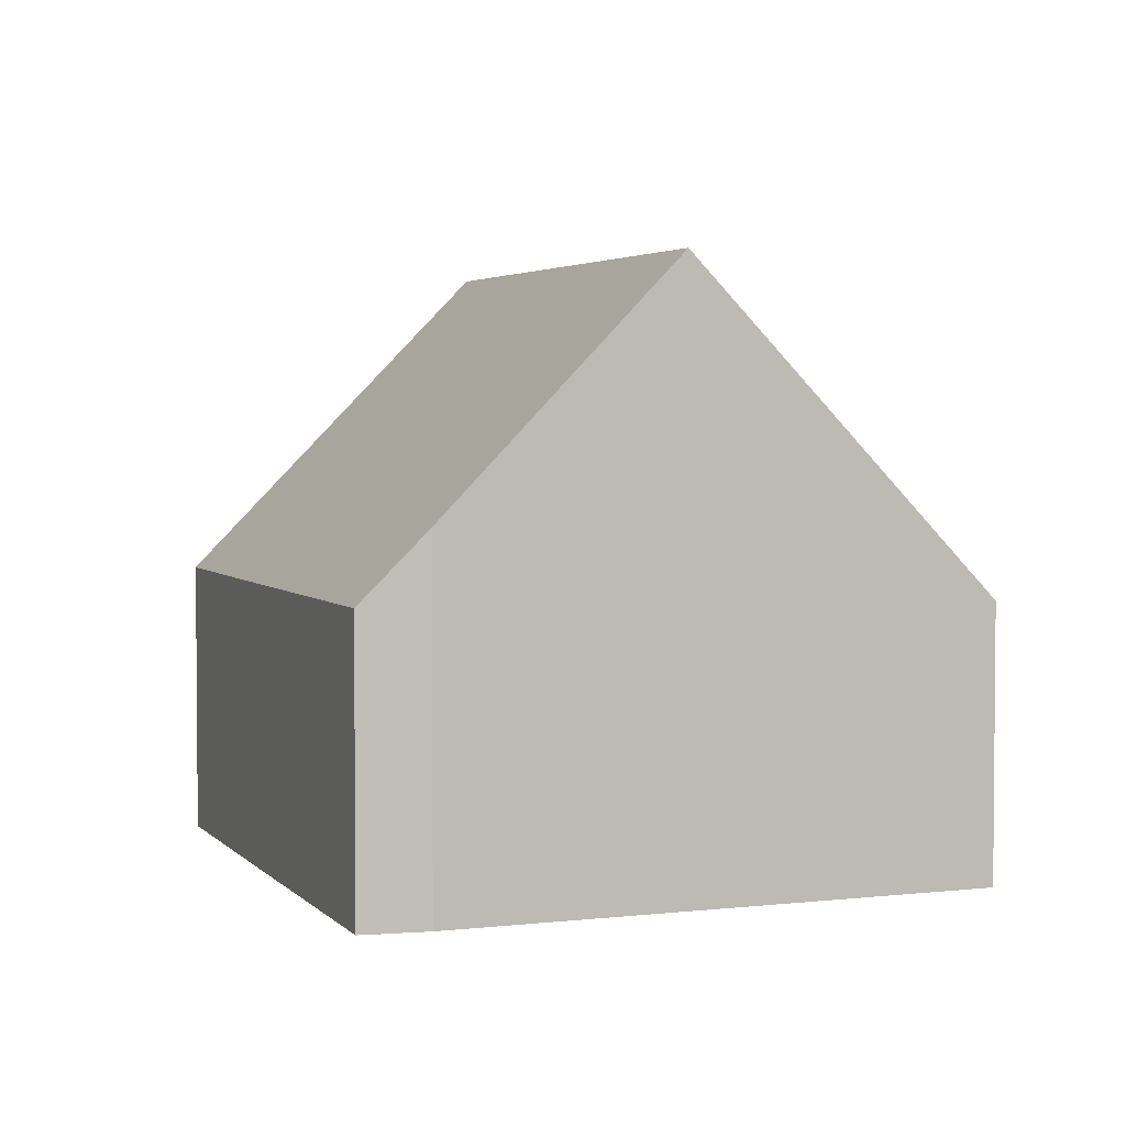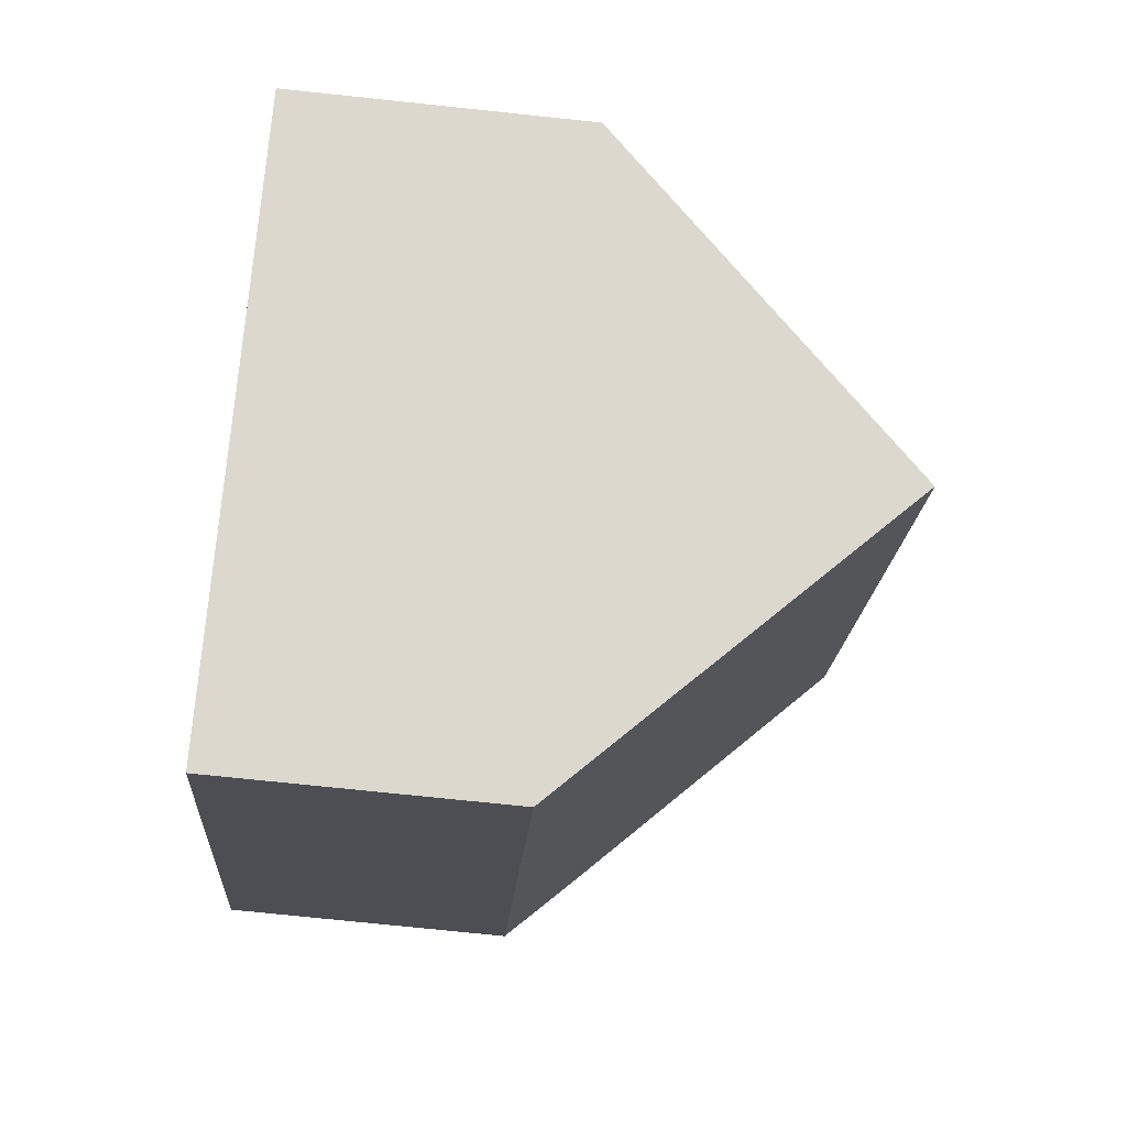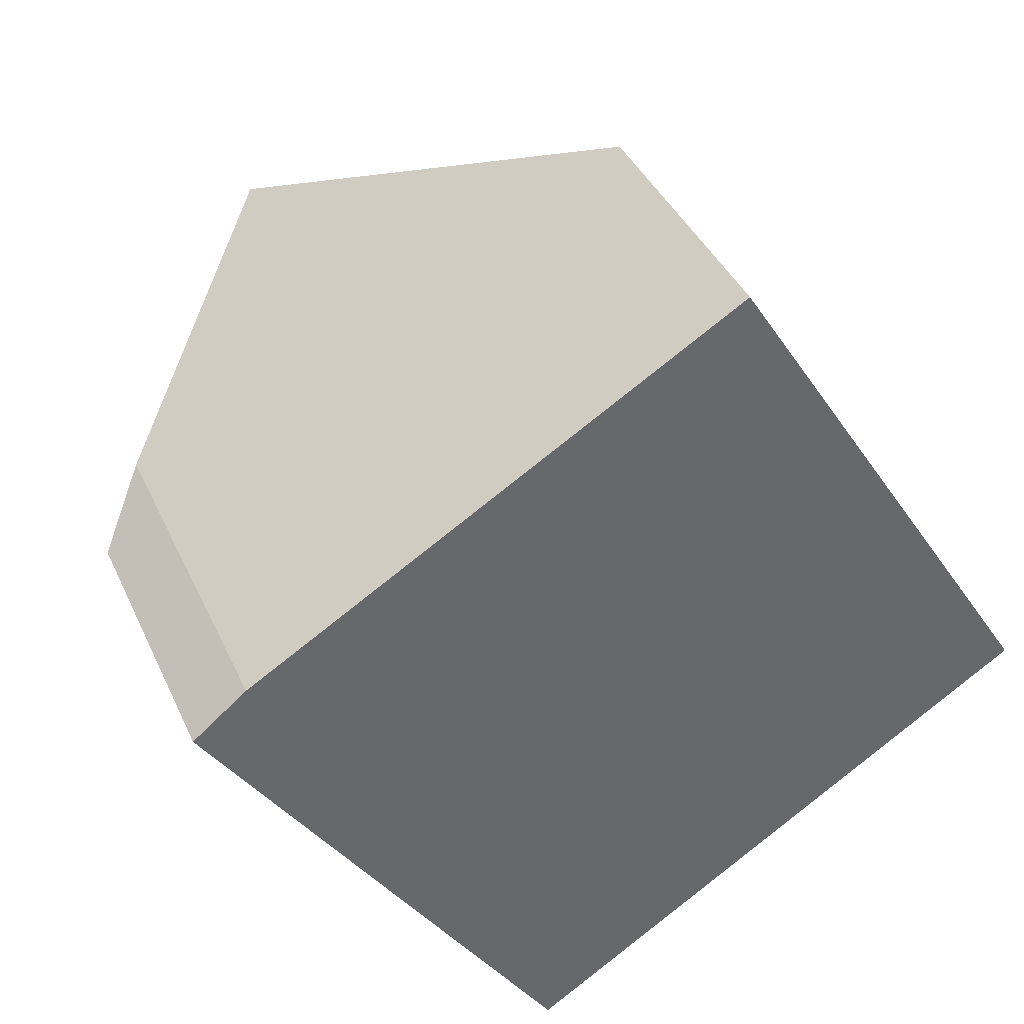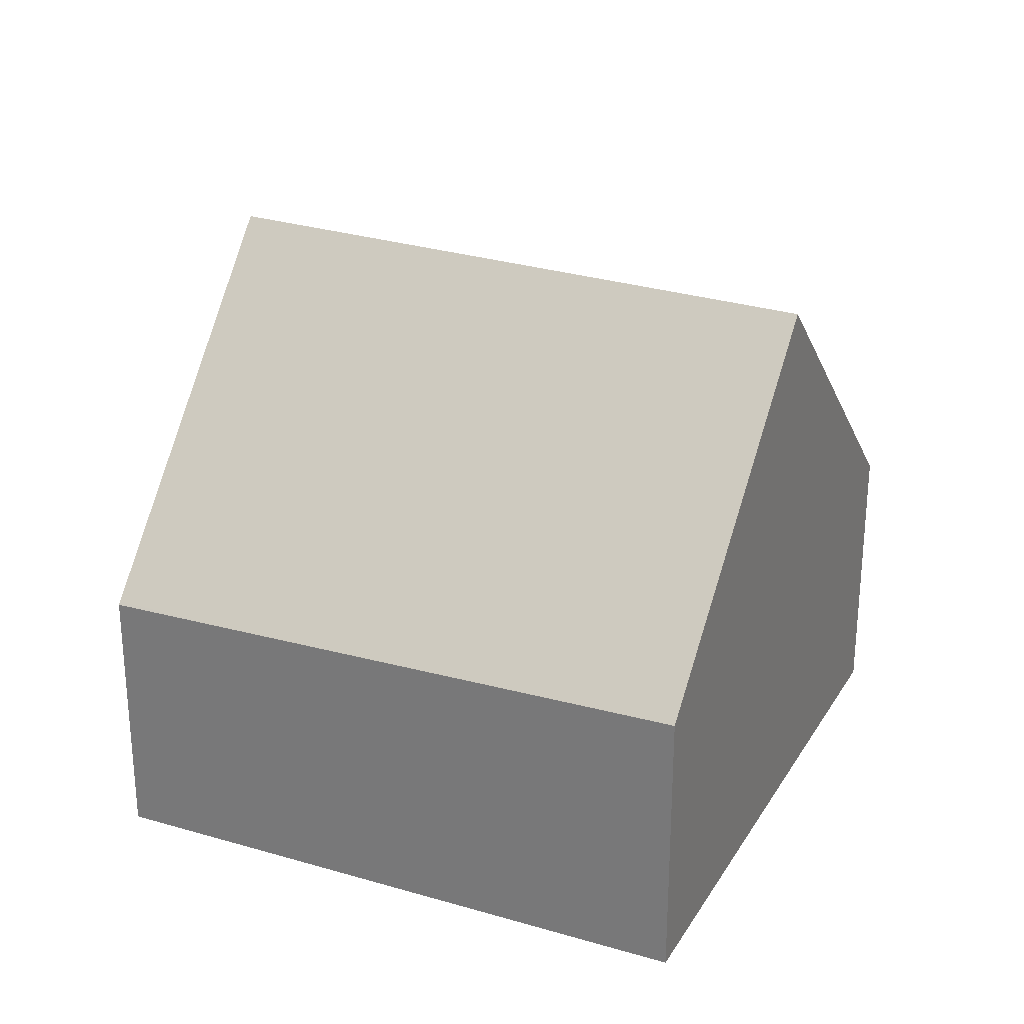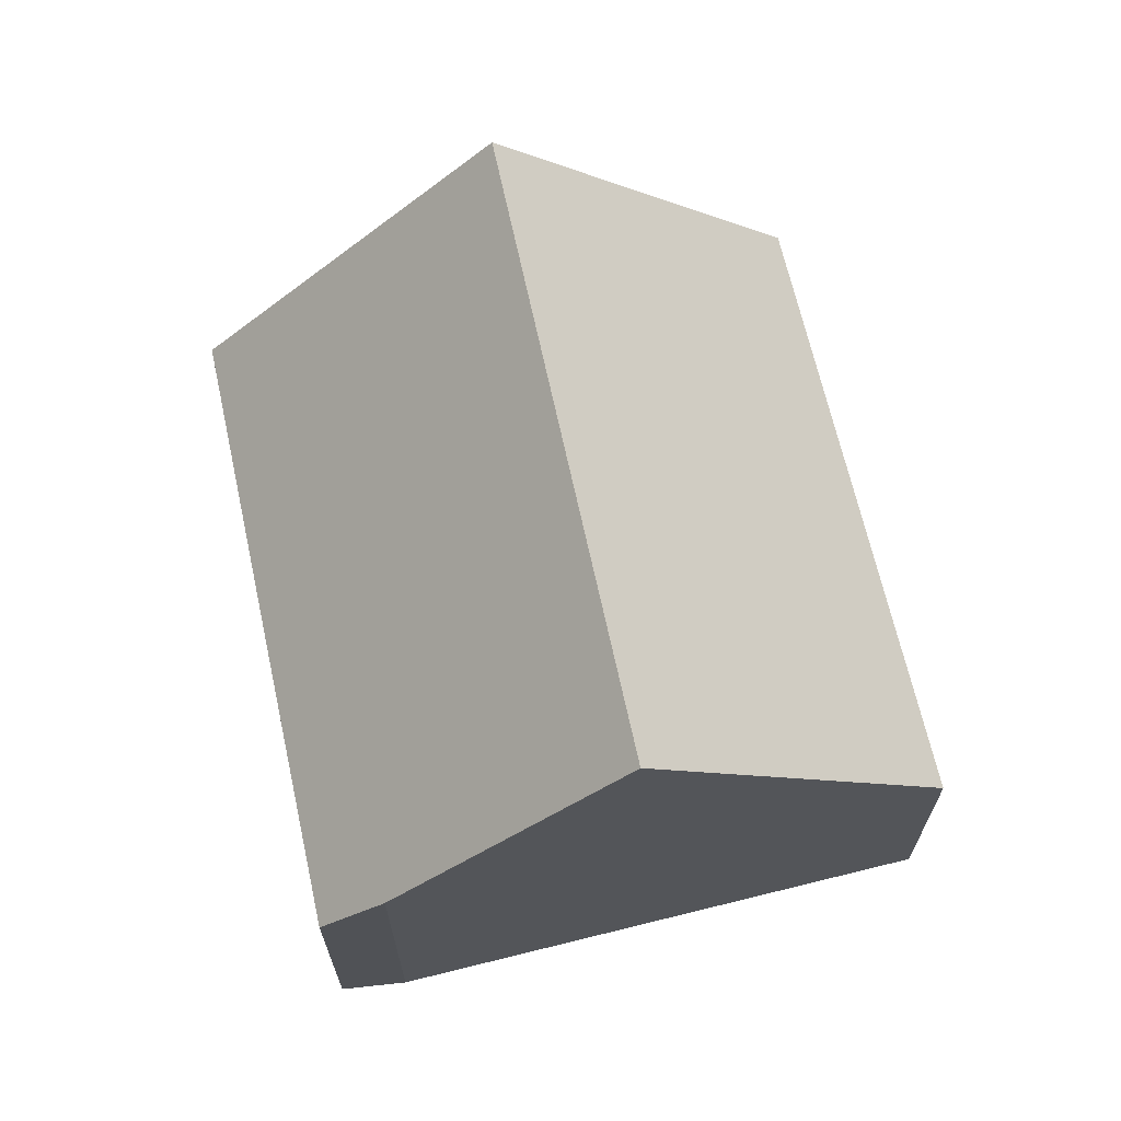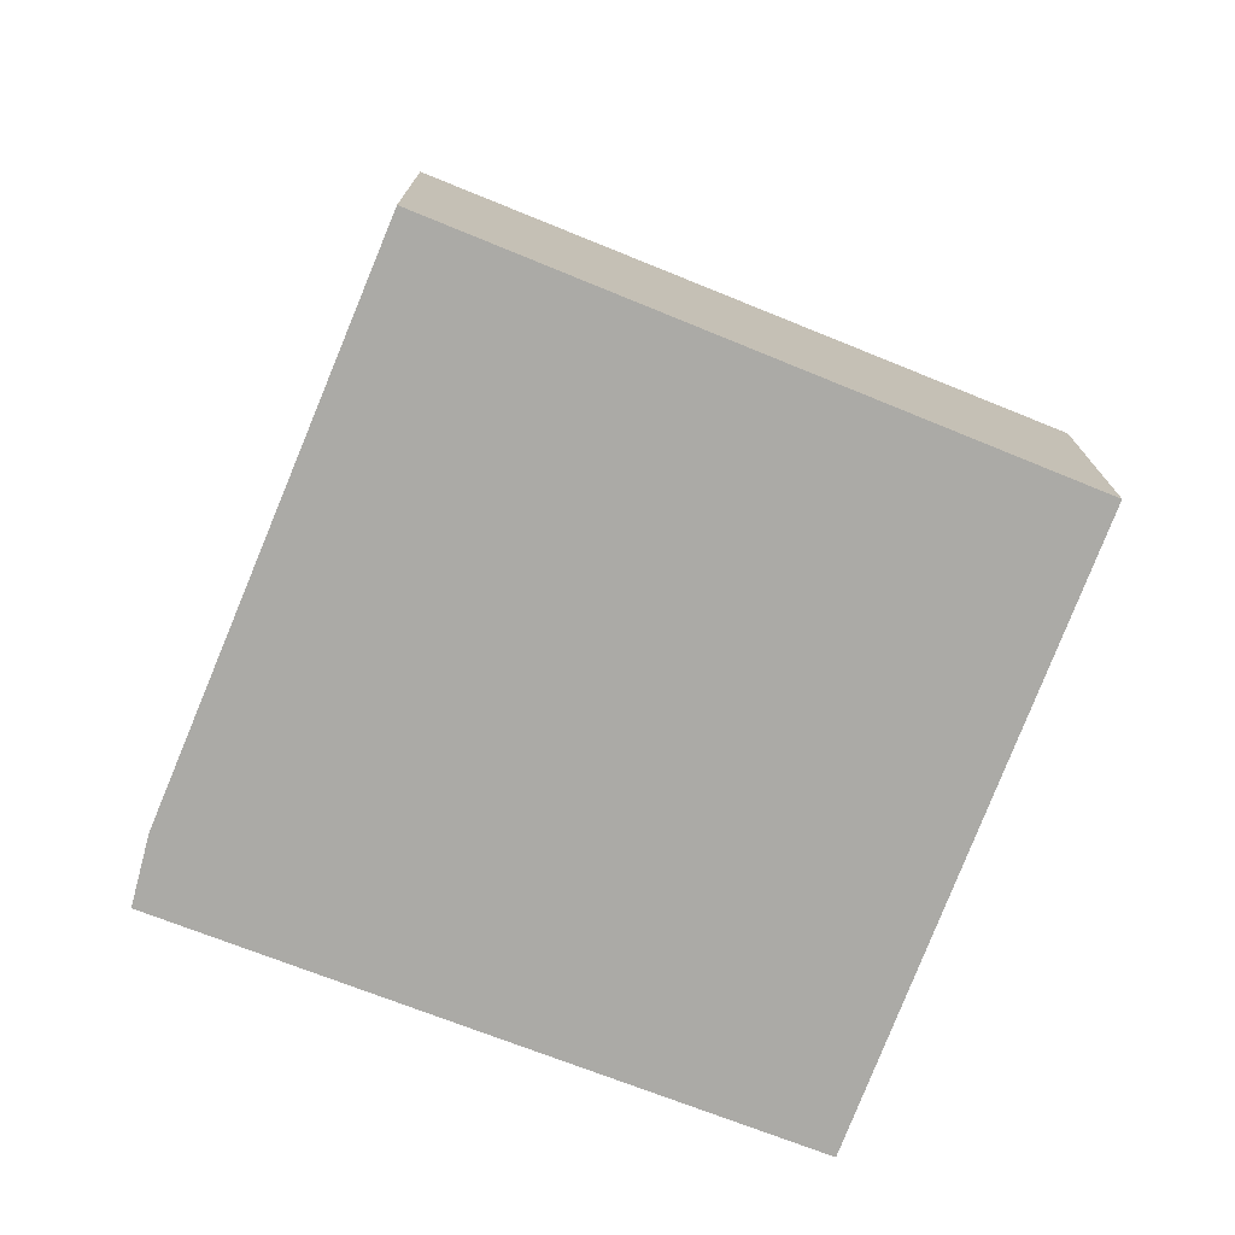
<metadata>
{"format":"obj","ext":"obj","renderer":"f3d","projection":"perspective","resolution":1024,"background":"white","views":[{"elev":3.3,"azim":-53.6,"up":"+Y"},{"elev":-73.9,"azim":84.0,"up":"+Z"},{"elev":39.2,"azim":-22.6,"up":"+Z"},{"elev":28.2,"azim":81.9,"up":"+Y"},{"elev":68.6,"azim":-45.6,"up":"+Y"},{"elev":-75.7,"azim":35.8,"up":"+Y"}]}
</metadata>
<code>
v  8.627 8.465 -5.107
v  8.478 3.91 3.294
v  12.25 4.074 -2.729
v  3.673 8.465 2.415
v  7.504 3.91 4.774
v  7.538 3.869 4.795
v  2.637 4.008 -4.01
v  4.952 4.011 -7.52
v  0 4.011 2.456e-16
v  0.348 4.465 0.286
v  0.744 4.982 0.612
v  2.355 6.898 1.604
v  4.952 4.605e-16 -7.52
v  2.637 2.455e-16 -4.01
v  0 0 0
v  0.744 -3.747e-17 0.612
v  0.348 -1.751e-17 0.286
v  2.355 -9.822e-17 1.604
v  3.673 -1.479e-16 2.415
v  7.538 -2.936e-16 4.795
v  7.504 -2.923e-16 4.774
v  12.25 1.671e-16 -2.729
v  8.478 -2.017e-16 3.294
v  8.627 3.127e-16 -5.107
g defaultobject
f 1 2 3
f 2 1 4
f 2 4 5
f 2 5 6
f 7 1 8
f 1 7 9
f 1 9 10
f 1 10 11
f 1 11 12
f 1 12 4
f 13 7 8
f 7 13 14
f 7 14 9
f 9 14 15
f 10 16 11
f 16 10 9
f 16 9 15
f 16 15 17
f 12 5 4
f 5 12 11
f 5 11 16
f 5 16 18
f 5 18 19
f 5 19 6
f 6 19 20
f 20 19 21
f 20 2 6
f 2 20 3
f 3 20 22
f 22 20 23
f 3 8 1
f 8 3 13
f 13 3 24
f 24 3 22
f 21 23 20
f 23 21 22
f 22 21 19
f 22 19 24
f 24 19 13
f 13 19 18
f 13 18 16
f 13 16 17
f 13 17 15
f 13 15 14

</code>
